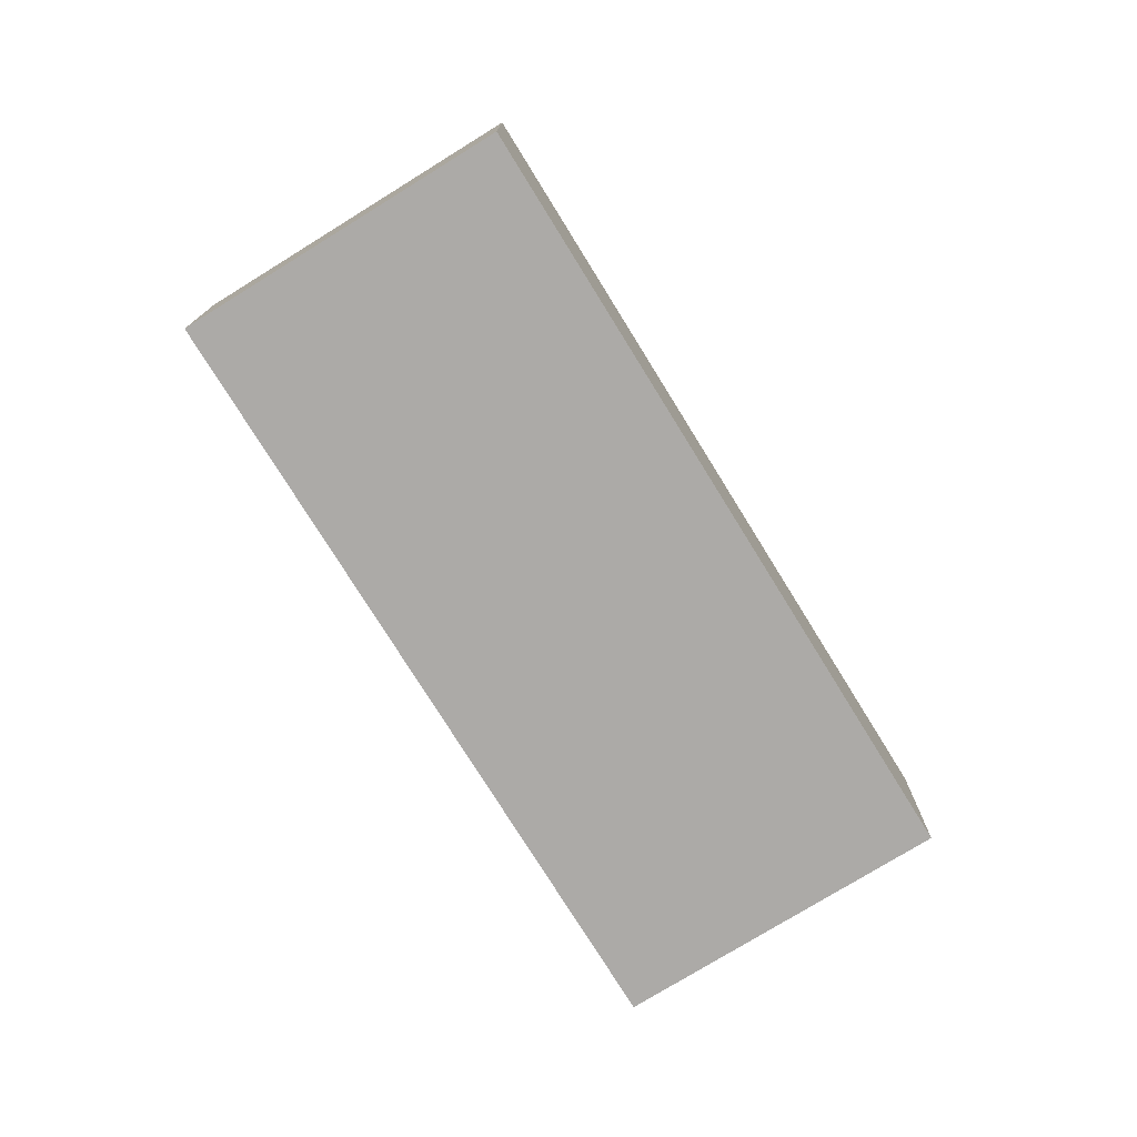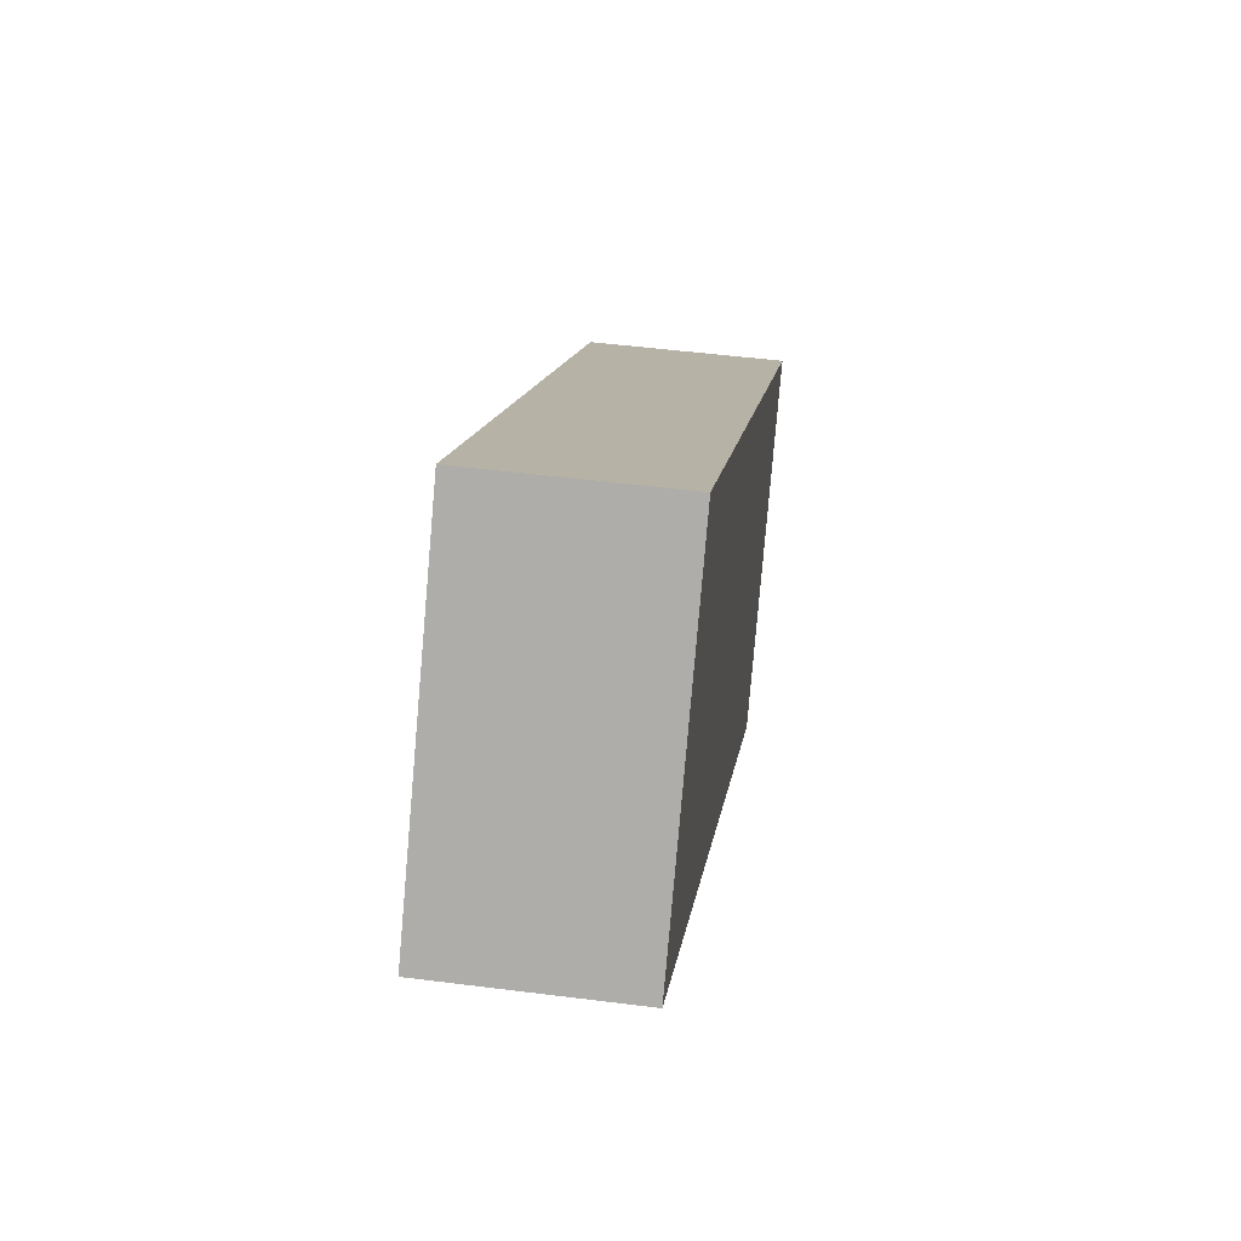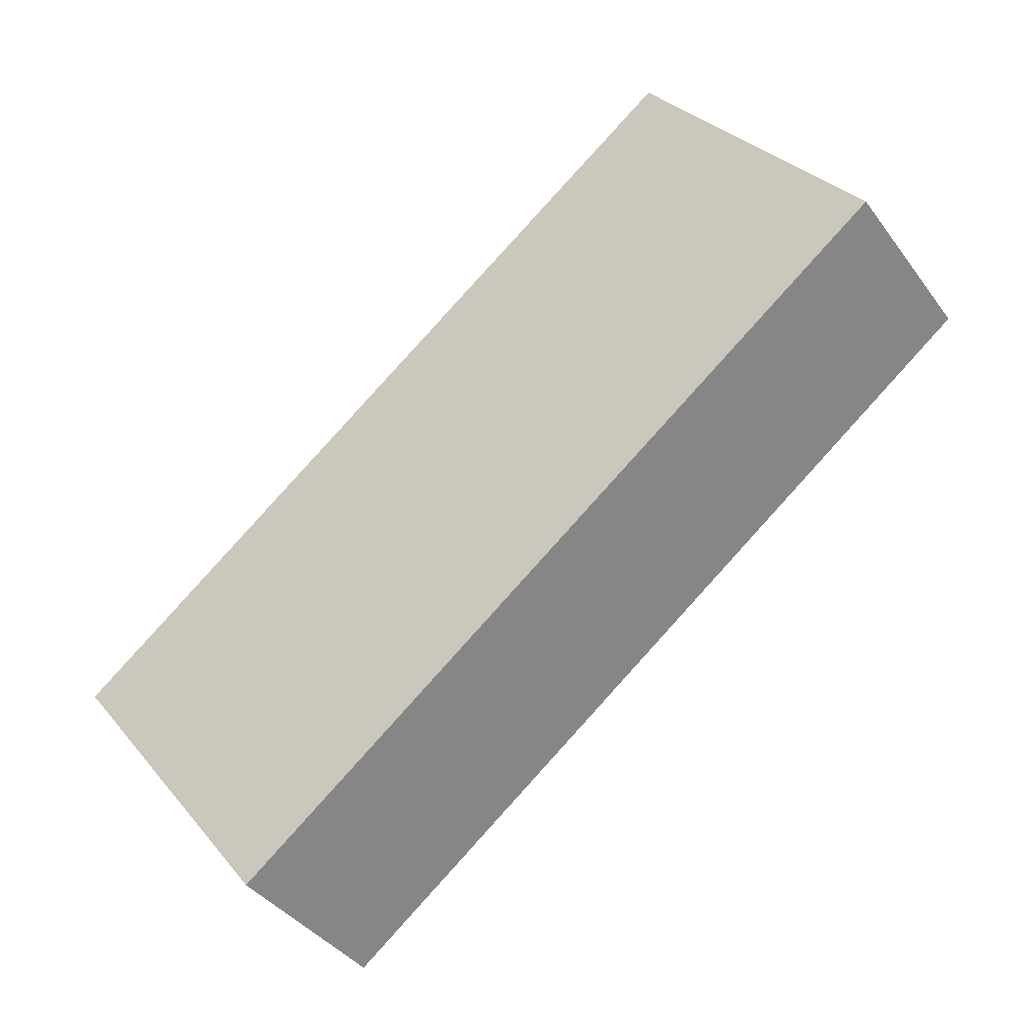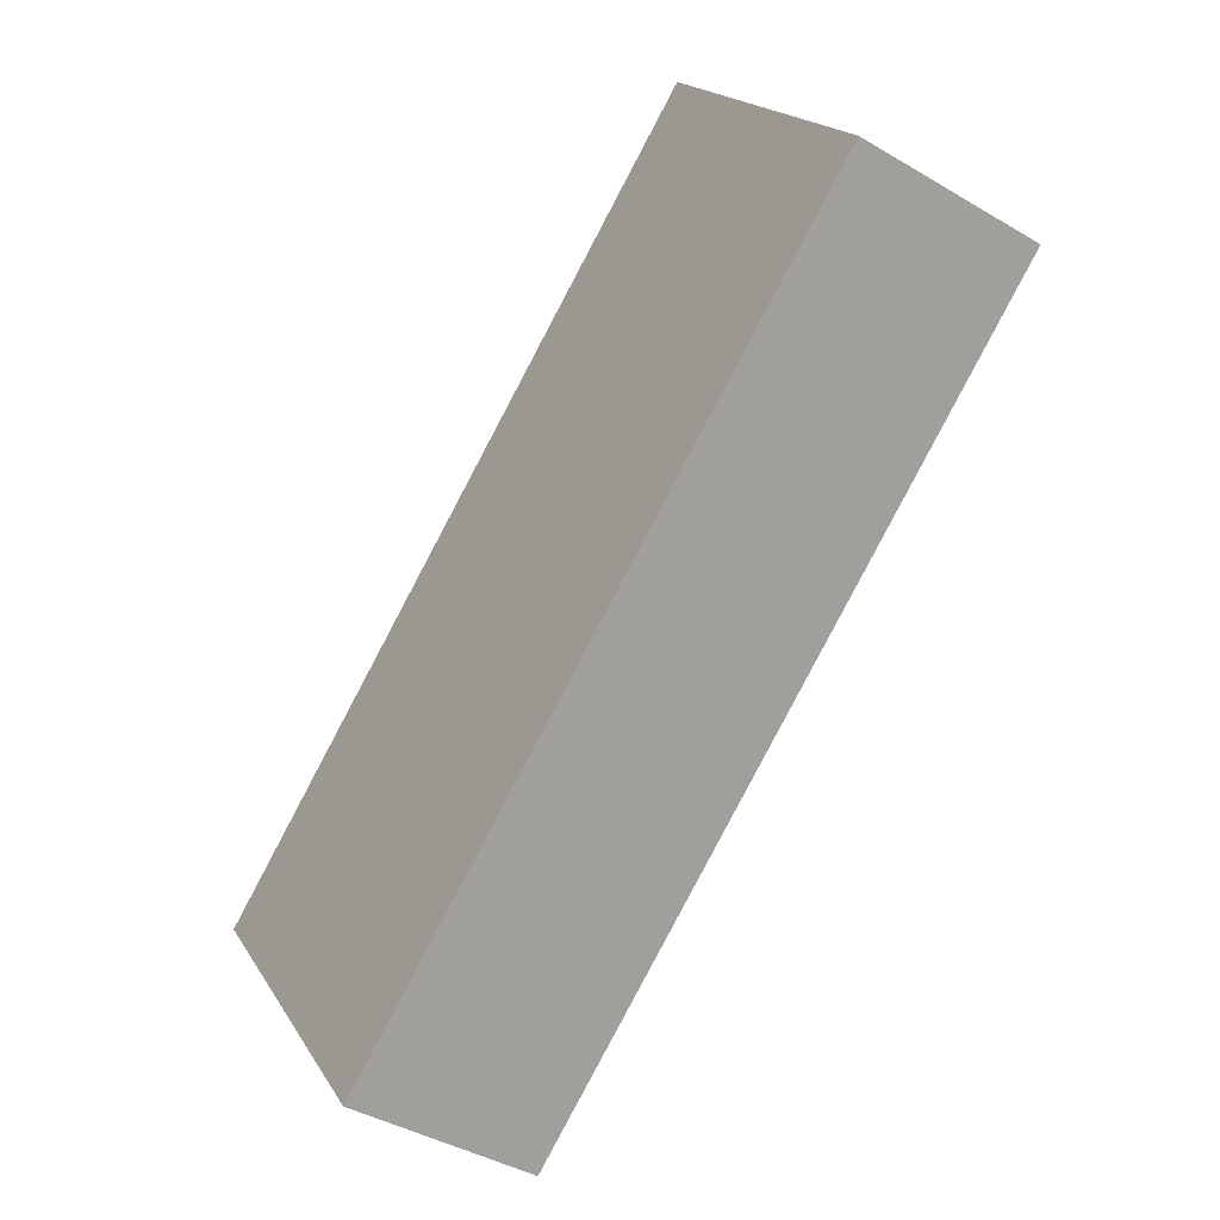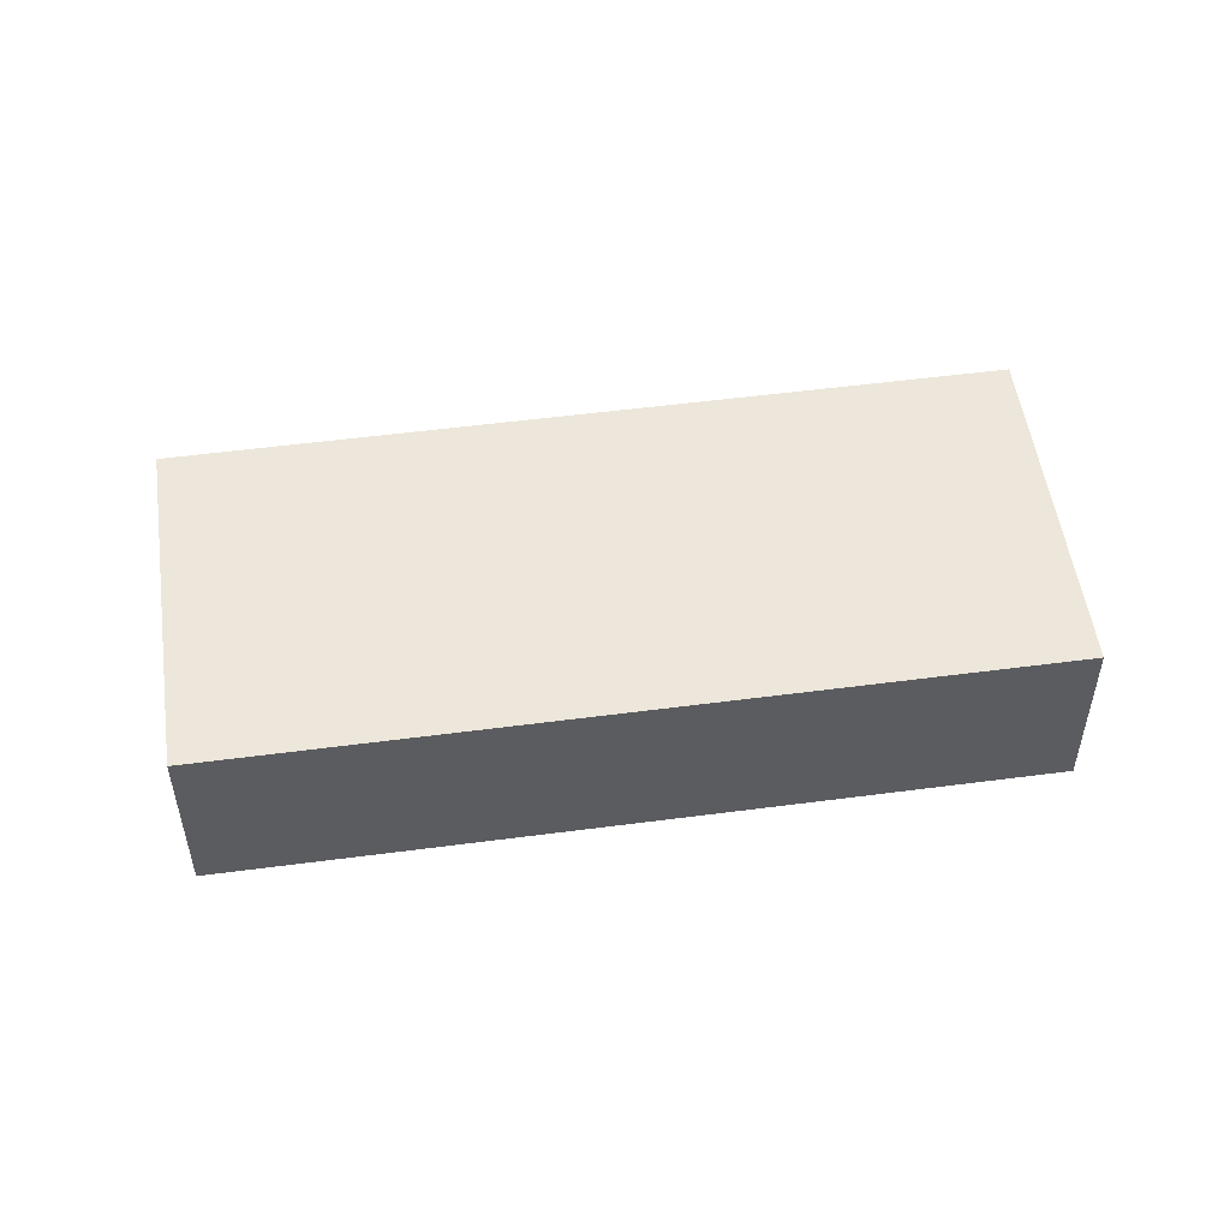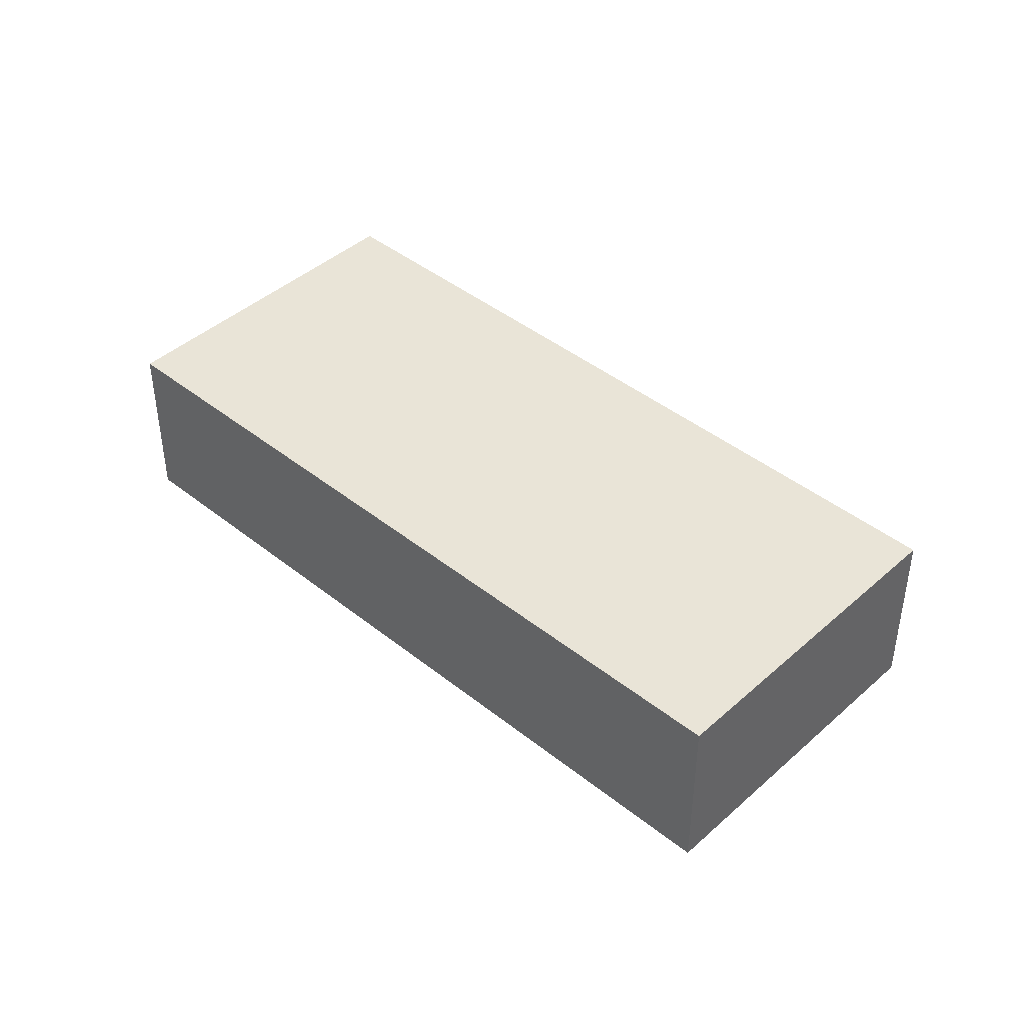
<metadata>
{"format":"obj","ext":"obj","renderer":"f3d","projection":"perspective","resolution":1024,"background":"white","views":[{"elev":-76.1,"azim":159.1,"up":"+Y"},{"elev":48.8,"azim":-81.9,"up":"+Z"},{"elev":-39.0,"azim":-147.7,"up":"+Z"},{"elev":-40.8,"azim":-126.0,"up":"+Z"},{"elev":52.6,"azim":29.3,"up":"+Y"},{"elev":42.9,"azim":80.8,"up":"+Y"}]}
</metadata>
<code>
v  0 0.977 5.982e-17
v  4.707 0.977 -1.196
v  3.55 0.977 -2.711
v  1.999 0.977 0.872
v  0.666 0.977 0.872
v  1.157 0.977 1.515
v  4.707 7.323e-17 -1.196
v  3.55 1.66e-16 -2.711
v  0 0 0
v  0.666 -5.339e-17 0.872
v  1.157 -9.277e-17 1.515
v  1.999 -5.339e-17 0.872
g defaultobject
f 1 2 3
f 2 1 4
f 4 1 5
f 4 5 6
f 7 3 2
f 3 7 8
f 8 1 3
f 1 8 9
f 9 5 1
f 5 9 10
f 5 10 6
f 6 10 11
f 4 7 2
f 7 4 12
f 12 4 6
f 12 6 11
f 11 10 12
f 12 8 7
f 8 12 9
f 9 12 10

</code>
